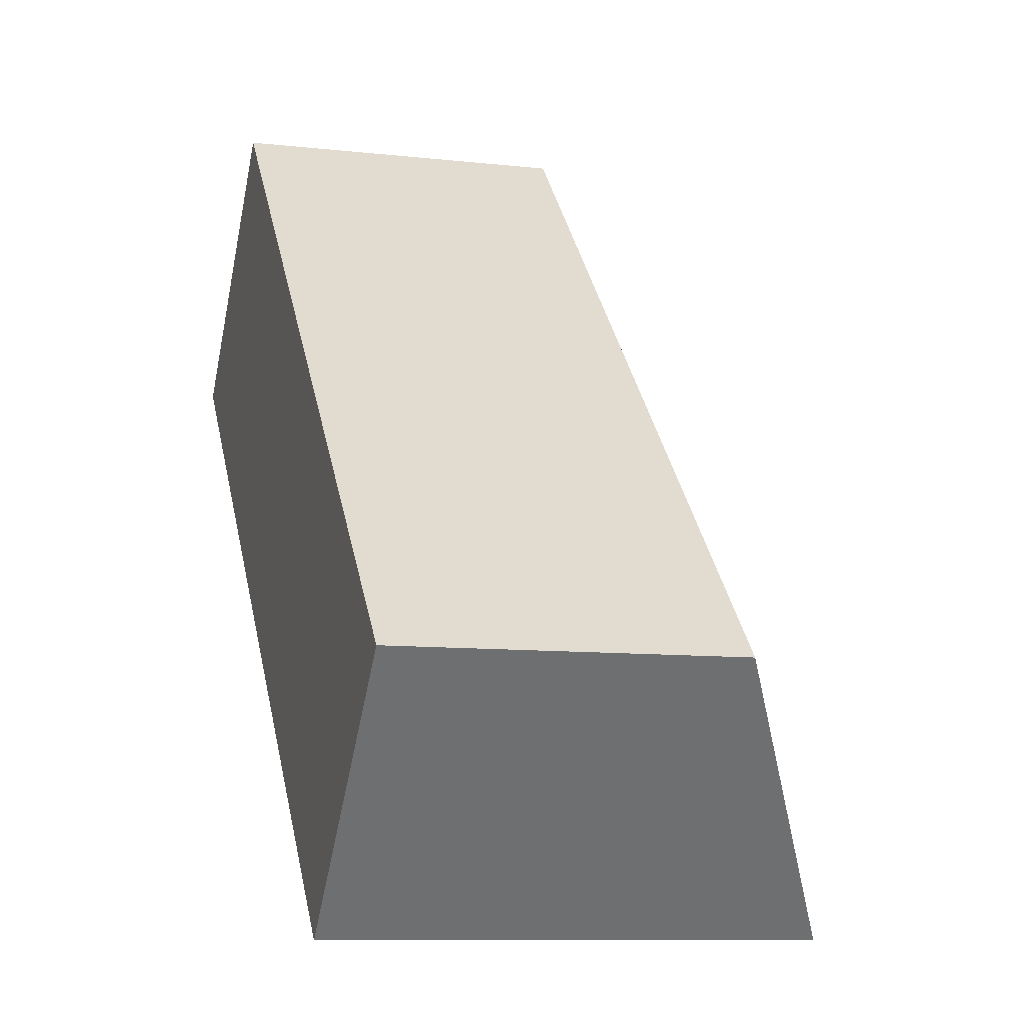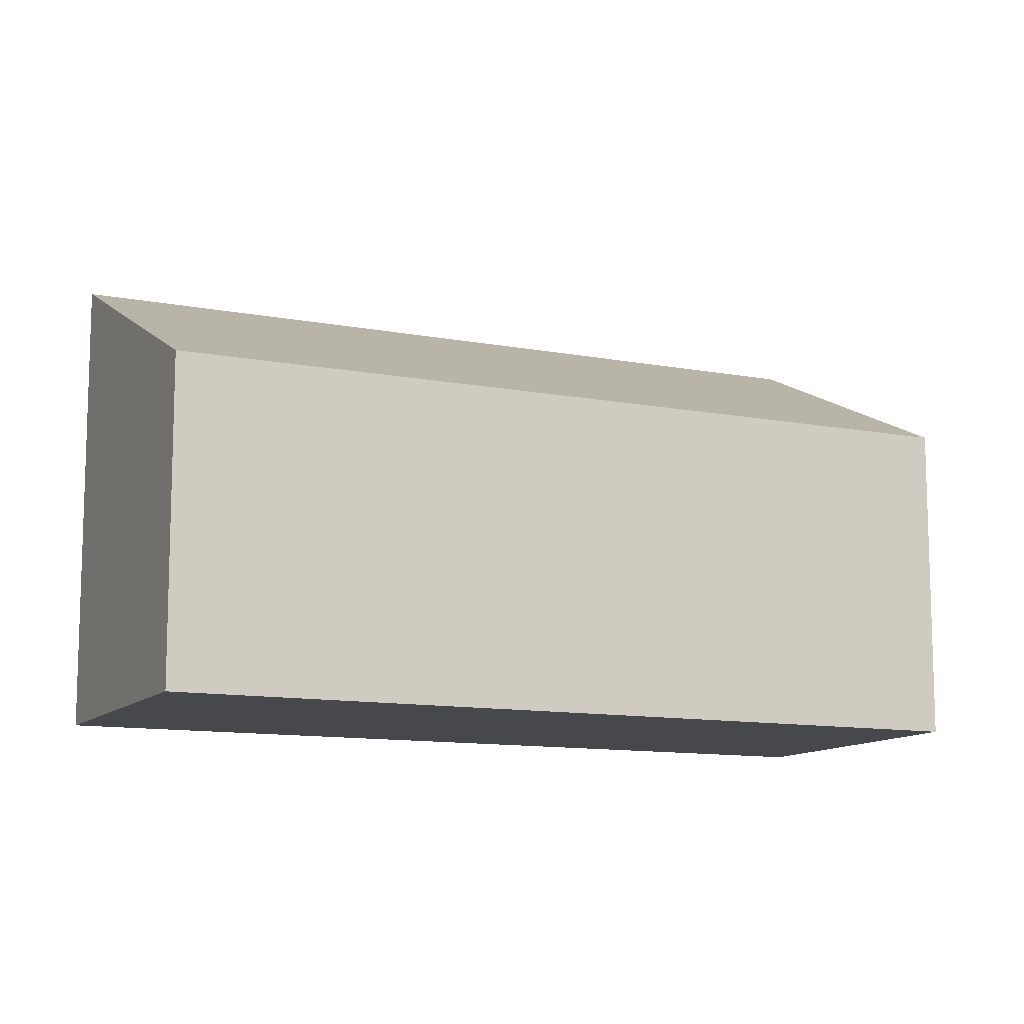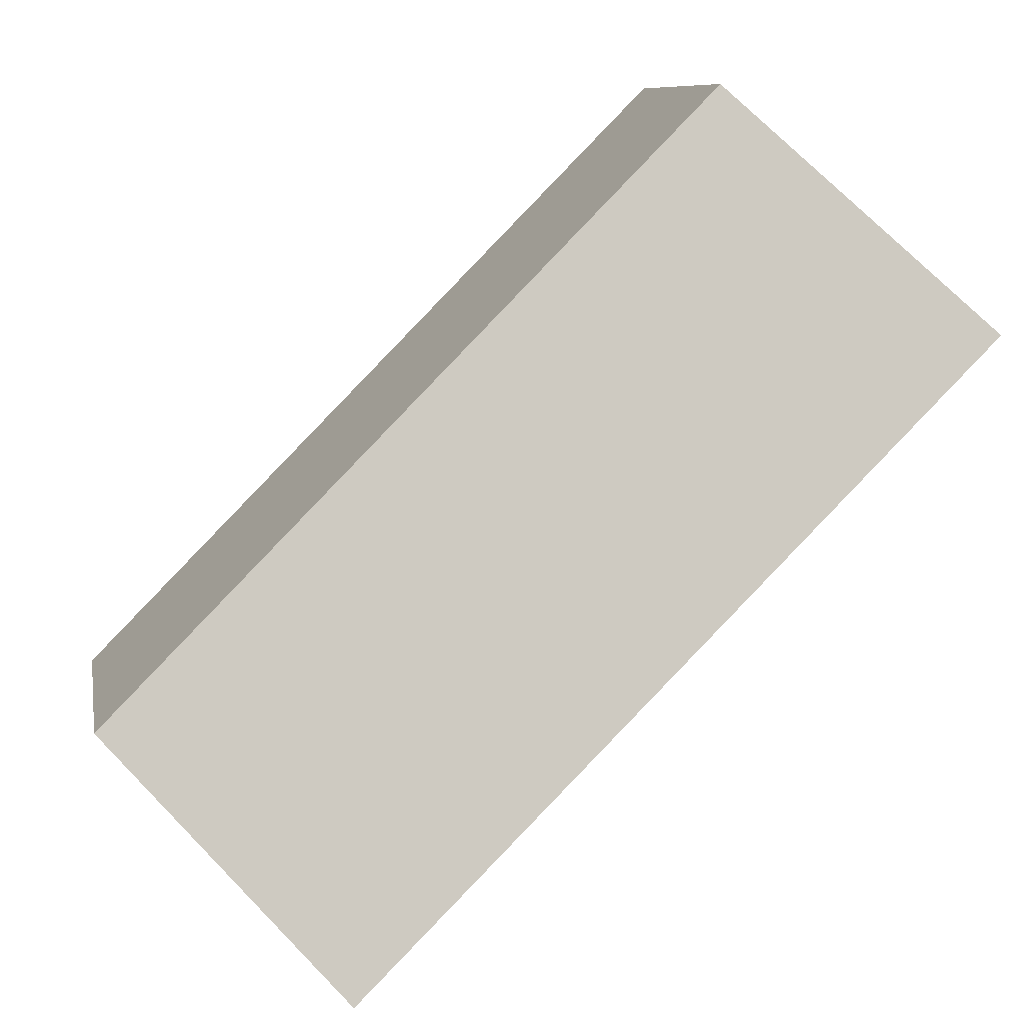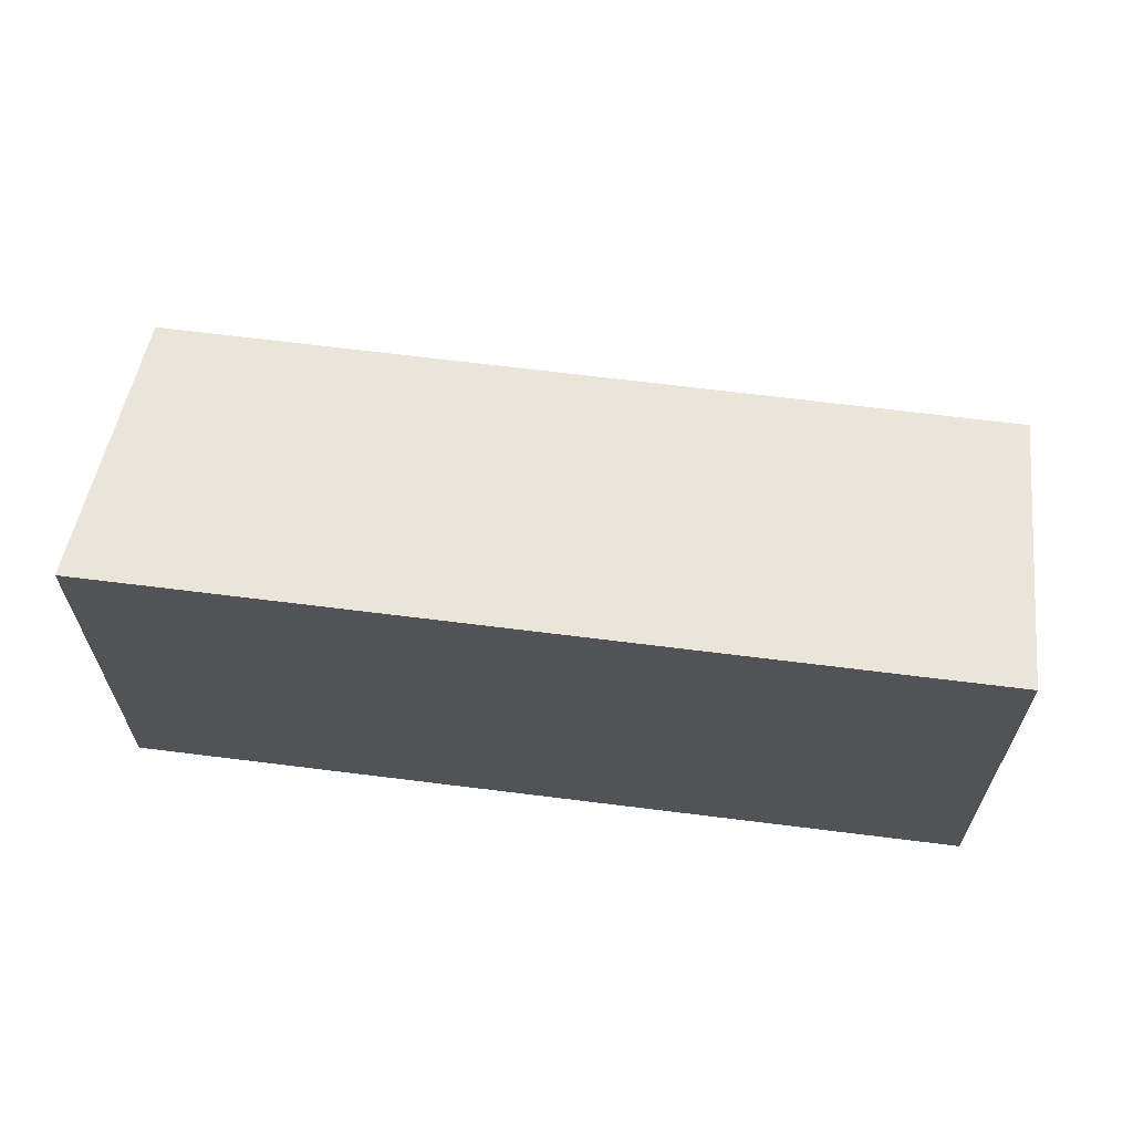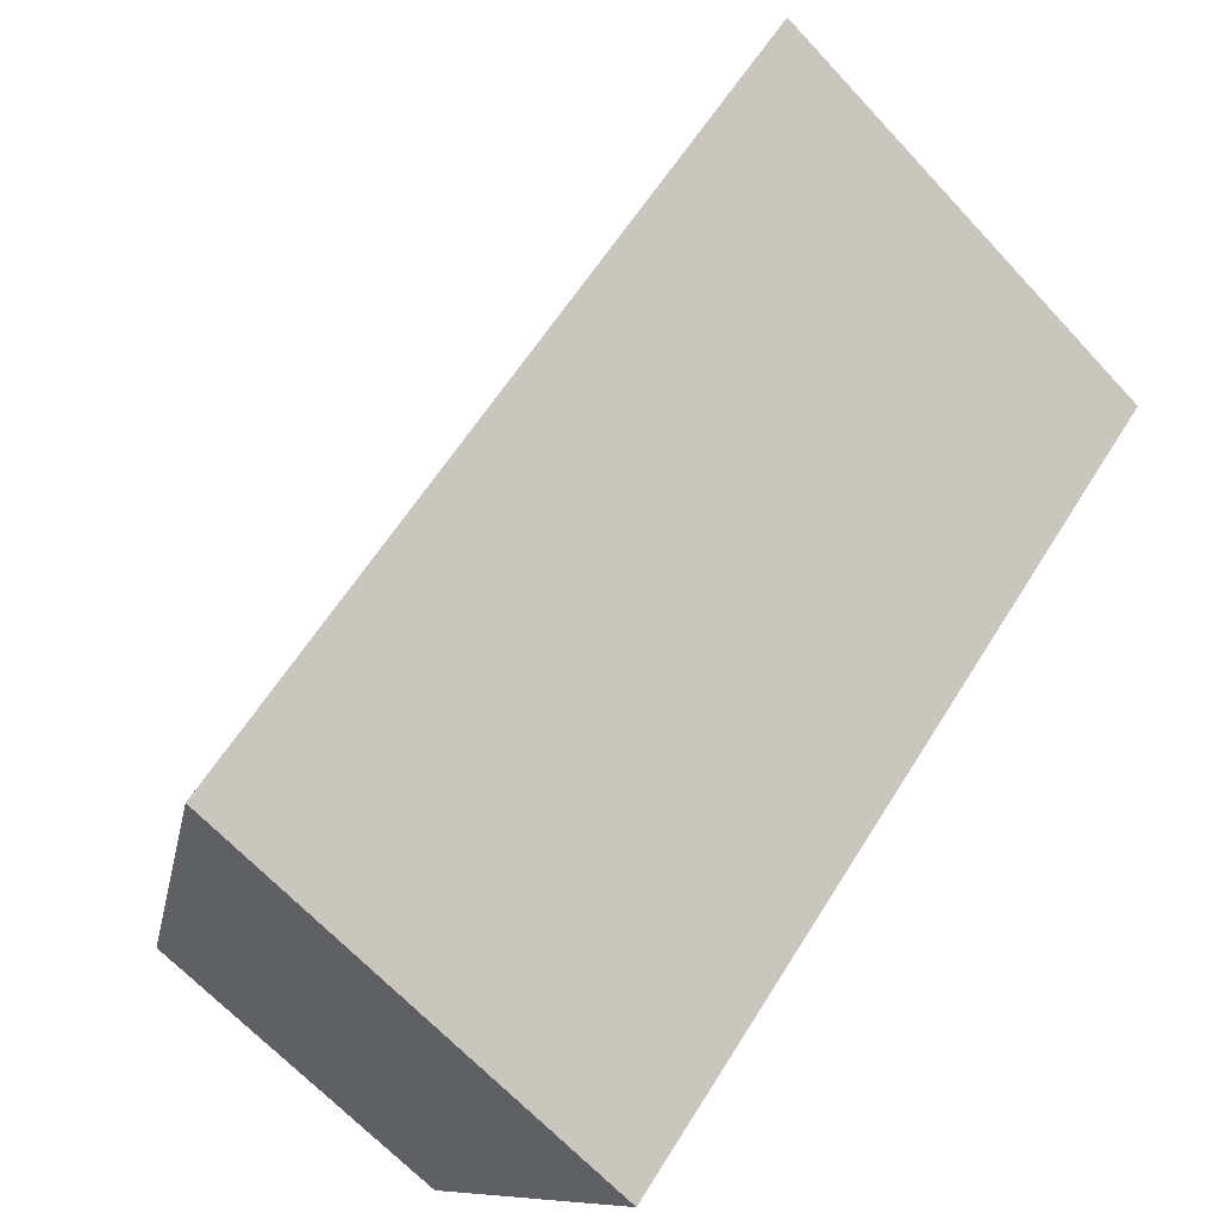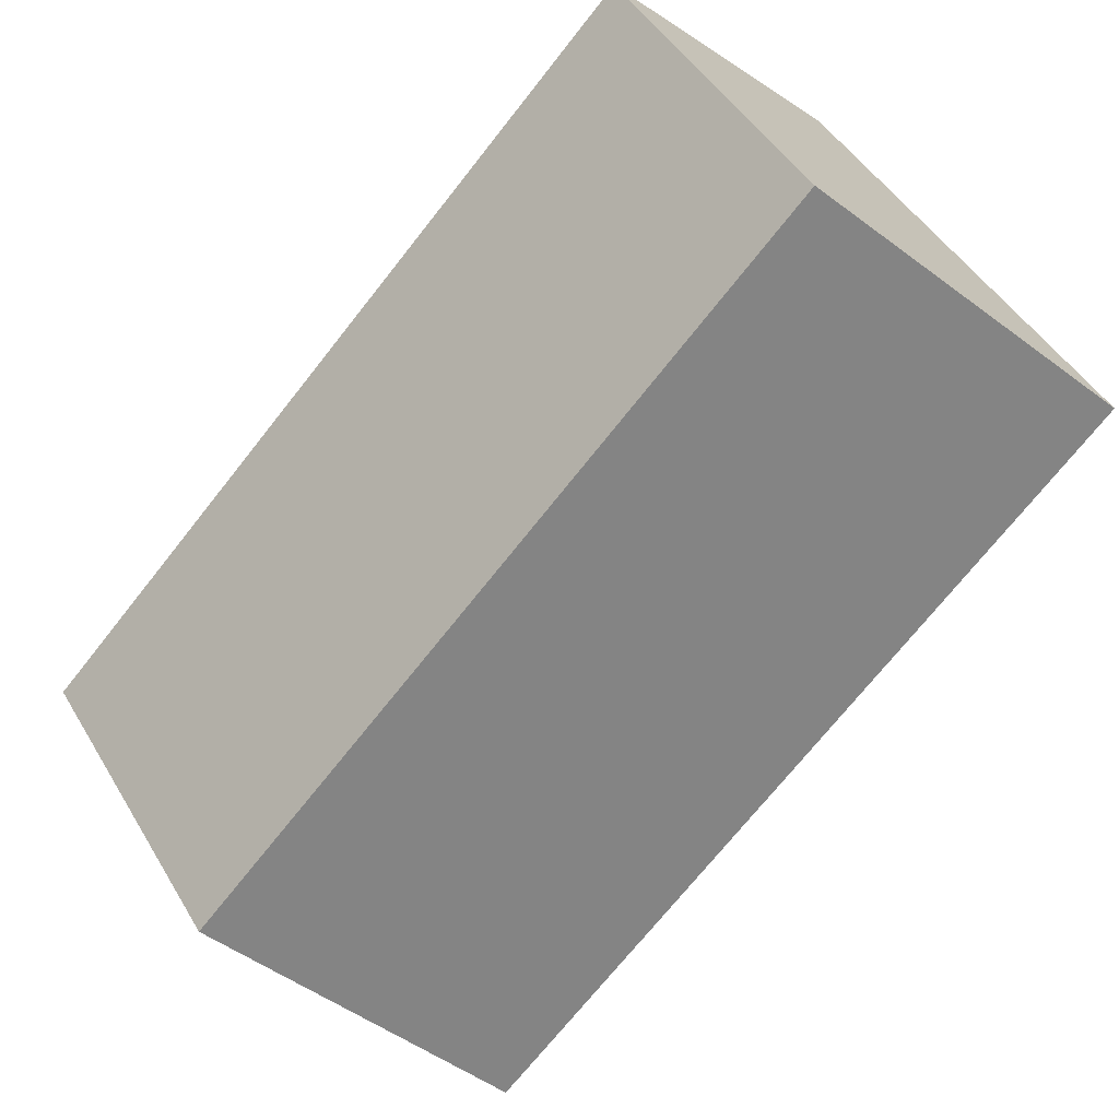
<metadata>
{"format":"obj","ext":"obj","renderer":"f3d","projection":"perspective","resolution":1024,"background":"white","views":[{"elev":-9.6,"azim":73.7,"up":"+Z"},{"elev":-11.4,"azim":20.2,"up":"+Y"},{"elev":9.0,"azim":170.1,"up":"+Z"},{"elev":67.2,"azim":-127.6,"up":"+Y"},{"elev":-65.1,"azim":-137.4,"up":"+Z"},{"elev":45.8,"azim":151.0,"up":"+Z"}]}
</metadata>
<code>
v  1.887 2.642 1.871
v  4.926 3.822 -4.967
v  0 3.822 2.34e-16
v  6.785 2.642 -3.068
v  4.926 3.041e-16 -4.967
v  6.785 1.879e-16 -3.068
v  0 0 0
v  1.887 -1.146e-16 1.871
g defaultobject
f 1 2 3
f 2 1 4
f 4 5 2
f 5 4 6
f 5 3 2
f 3 5 7
f 7 1 3
f 1 7 8
f 8 4 1
f 4 8 6
f 6 7 5
f 7 6 8

</code>
